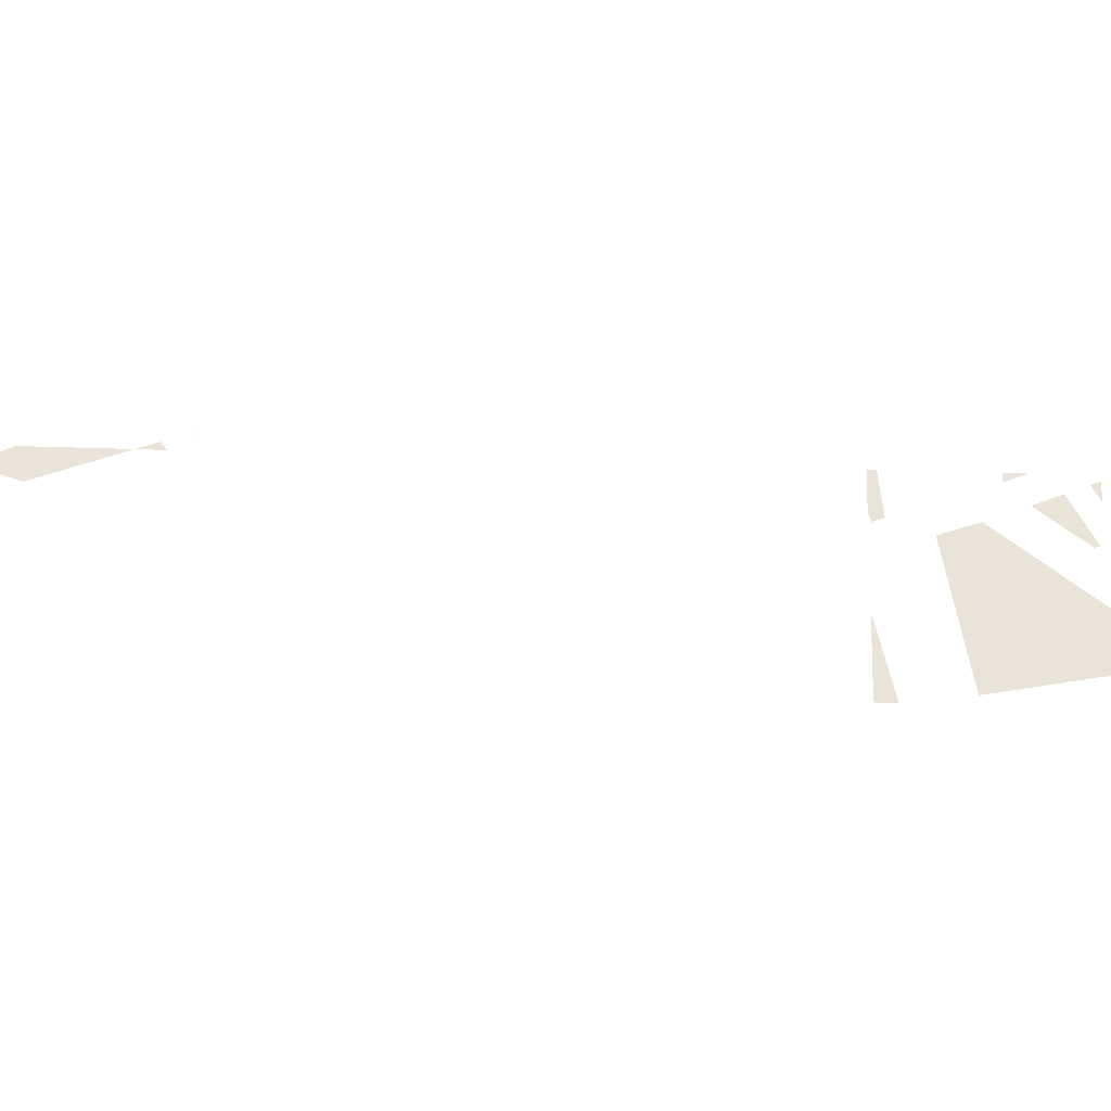
<metadata>
{"format":"obj","ext":"obj","renderer":"f3d","projection":"perspective","resolution":1024,"background":"white","views":[{"elev":61.0,"azim":63.0,"up":"+Y"}]}
</metadata>
<code>
v -151.9 0 -322.2
v -151 0 -330.5
v -135.9 0 -322.1
f 1 2 3
v -513.7 0 389.2
v -498.5 0 397.6
v -494.9 0 371
f 4 5 6
v -95.37 0 -268.3
v -63.32 0 -282.2
v -19.76 0 -258.2
v -48.41 0 -168.2
v -95.37 0 -268.3
v -19.76 0 -258.2
v -95.37 0 -268.3
v -125.7 0 -193.1
v -160.4 0 -240
v -125.7 0 -193.1
v -165.9 0 -206
v -160.4 0 -240
v -48.41 0 -168.2
v -125.7 0 -193.1
v -95.37 0 -268.3
f 7 8 9
f 10 11 12
f 13 14 15
f 16 17 18
f 19 20 21
v -193.8 0 -182
v -233.2 0 -190.3
v -229.8 0 -196.5
v -203 0 -173.7
v -233.2 0 -190.3
v -195.1 0 -172.1
v -193.8 0 -182
v -195.1 0 -172.1
v -233.2 0 -190.3
f 22 23 24
f 25 26 27
f 28 29 30
v -532.9 0 367.1
v -538.6 0 375.5
v -533.9 0 378.1
v -529.4 0 373.7
v -536.4 0 360.4
v -543.3 0 373
v -538.6 0 375.5
v -532.9 0 367.1
f 31 32 33 34
f 35 36 37 38
v -172.9 0 -157.6
v -172.9 0 -157.1
v -173 0 -157.1
v -172.9 0 -157.1
v -172.9 0 -157.6
v -172.8 0 -158
f 39 40 41
f 42 43 44
v -468.3 0 236.8
v -479.5 0 257.1
v -477 0 238.7
f 45 46 47
v -490.1 0 335.9
v -512.9 0 357.8
v -520.4 0 343.5
v -490.1 0 335.9
v -519.9 0 330.4
v -479.5 0 257.1
v -520.4 0 343.5
v -519.9 0 330.4
v -490.1 0 335.9
f 48 49 50
f 51 52 53
f 54 55 56
v -470.3 0 214.7
v -473.8 0 215
v -473.8 0 214.5
v -473.8 0 215
v -470.3 0 214.7
v -473.9 0 215.5
f 57 58 59
f 60 61 62
v 0.7191 0 -243.4
v 2.735 0 -245.8
v -0.2319 0 -240.4
v 2.735 0 -245.8
v 0.7191 0 -243.4
v 1.67 0 -246.4
f 63 64 65
f 66 67 68
v -131.4 0 -294.6
v -107.8 0 -299.8
v -108.4 0 -297.5
v -132.3 0 -287.1
v -130.5 0 -302.1
v -107.2 0 -302
v -107.8 0 -299.8
v -131.4 0 -294.6
v -155 0 -289.5
v -131.4 0 -294.6
v -132.3 0 -287.1
v -156.2 0 -276.7
v -153.7 0 -302.2
v -130.5 0 -302.1
v -131.4 0 -294.6
v -155 0 -289.5
f 69 70 71 72
f 73 74 75 76
f 77 78 79 80
f 81 82 83 84
v -181 0 -269.5
v -187.8 0 -272.9
v -179.2 0 -288.5
f 85 86 87
v -99.73 0 -126.9
v -103.9 0 -119.1
v -132.2 0 -134.7
v -132 0 -135.5
v -67.47 0 -118.3
v -75.61 0 -103.5
v -103.9 0 -119.1
v -99.73 0 -126.9
f 88 89 90 91
f 92 93 94 95

</code>
